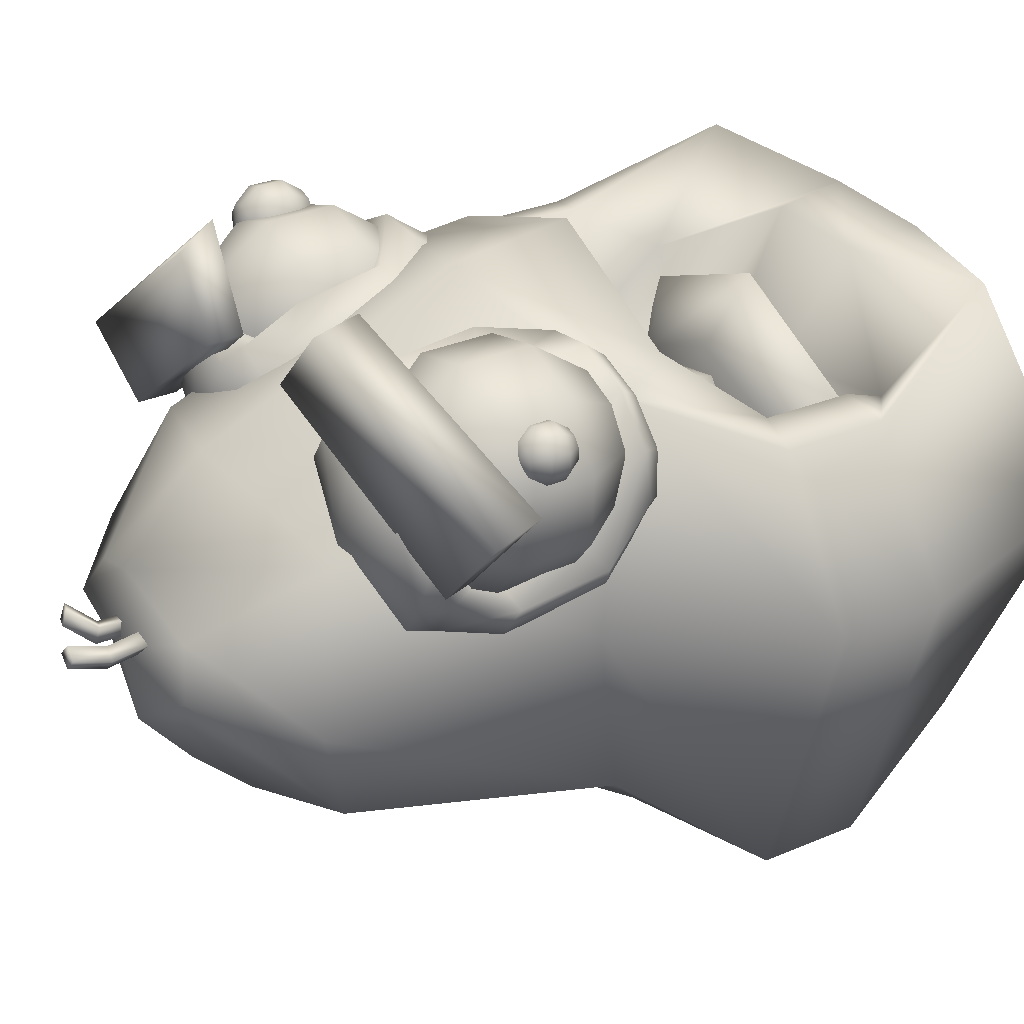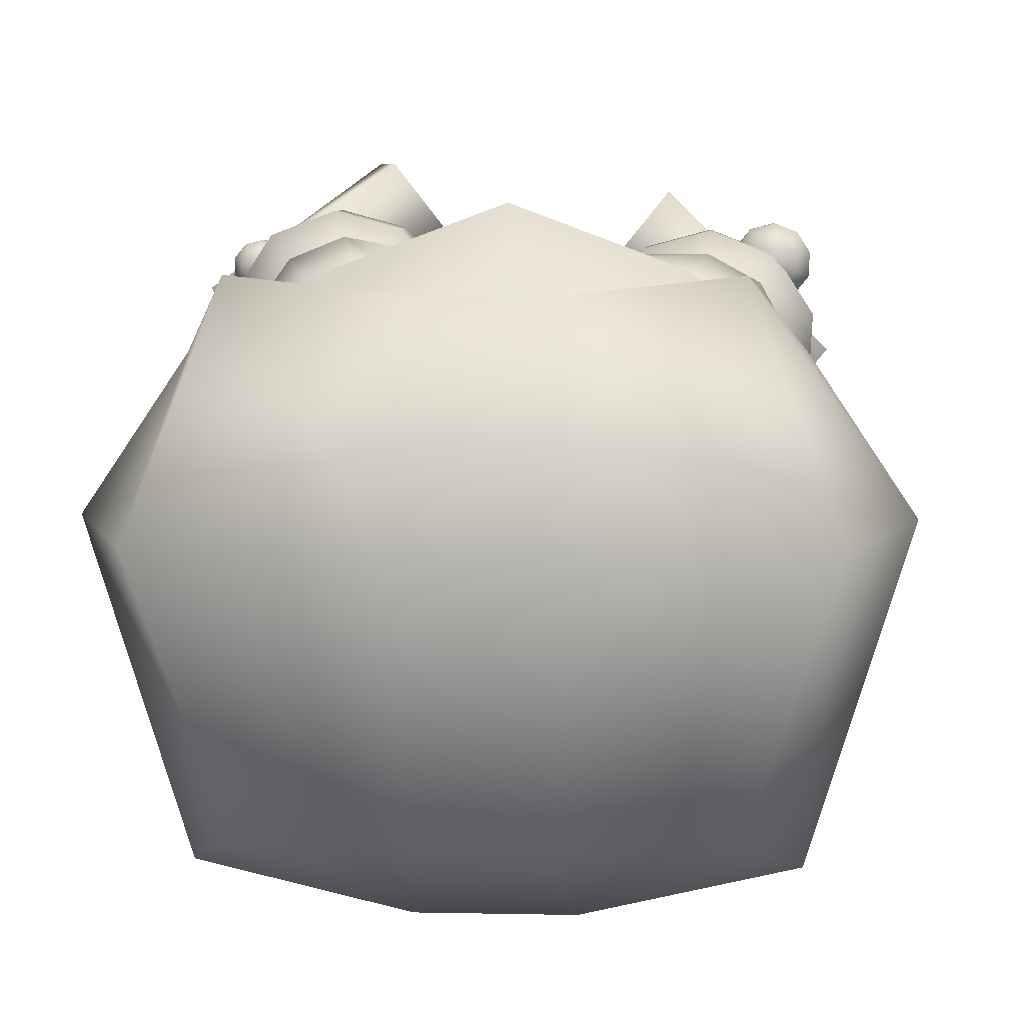
<metadata>
{"format":"obj","ext":"obj","renderer":"f3d","projection":"perspective","resolution":1024,"background":"white","views":[{"elev":31.2,"azim":-121.3,"up":"+Z"},{"elev":6.7,"azim":3.5,"up":"+Z"}]}
</metadata>
<code>
v  -2.49 1.476 2.309
v  2.236 1.474 2.309
v  -2.49 1.458 -2.863
v  2.236 1.458 -2.863
v  -2.21 5.64 2.04
v  1.952 5.64 2.04
v  -2.21 5.625 -2.565
v  1.952 5.625 -2.565
v  -0.129 10.13 -0.4718
v  -3.317 0.6599 -0.0675
v  3.063 0.6599 -0.0675
v  -0.129 6.343 2.772
v  2.68 6.328 -0.0529
v  -2.939 6.328 -0.0529
v  -1.916 8.656 0.9793
v  -0.129 9.144 1.487
v  1.658 8.656 0.9793
v  2.284 9.144 -0.4718
v  1.658 8.656 -1.923
v  -1.916 8.656 -1.923
v  -2.542 9.144 -0.4718
v  -1.054 9.864 0.0079
v  -0.129 10.02 0.4132
v  0.7959 9.864 0.0079
v  1.071 10.02 -0.4718
v  0.7959 9.864 -0.9516
v  -0.129 10.02 -1.357
v  -1.054 9.864 -0.9516
v  -1.329 10.02 -0.4718
v  -2.187 2.451 1.138
v  1.933 2.449 1.138
v  1.685 5.055 2.261
v  -0.129 4.982 2.938
v  -1.943 5.055 2.261
v  -1.763 2.857 0.1513
v  1.079 2.567 0.1513
v  1.311 4.697 0.1398
v  -0.129 4.494 0.8177
v  -1.569 4.697 0.1398
v  -0.129 4.174 -0.2458
v  -2.071 3.331 0.5561
v  -2.112 4.246 0.6098
v  1.858 4.246 0.6097
v  1.818 3.33 0.5563
v  3.922 4.331 -0.0675
v  3.922 3.148 -0.0675
v  2.861 3.2 1.517
v  2.861 4.313 1.517
v  2.861 4.296 -3.491
v  2.861 3.183 -3.491
v  -3.115 4.296 -3.491
v  -3.115 3.183 -3.491
v  -4.176 4.331 -0.0675
v  -4.176 3.148 -0.0675
v  -3.115 4.313 1.517
v  -3.115 3.2 1.517
v  2.398 3.272 1.622
v  2.433 4.279 1.659
v  -2.687 4.279 1.659
v  -2.652 3.272 1.622
v  -1.783 3.301 0.0829
v  -1.623 4.279 0.0872
v  -0.9278 4.327 -0.0602
v  0.6773 4.327 -0.0563
v  1.326 4.282 0.0781
v  1.383 3.286 0.0405
v  0.6951 0.4361 -0.0812
v  -0.9491 0.4362 -0.0812
v  -0.8014 0.9965 2.147
v  0.5471 0.9954 2.146
v  0.5777 1.25 -2.915
v  -0.8317 1.25 -2.915
v  0.3075 2.504 0.8872
v  -0.6588 2.564 0.8991
v  -0.6577 3.413 0.0169
v  -0.5885 4.105 -0.1318
v  0.3332 4.104 -0.12
v  0.3646 3.398 0.0059
v  0.6738 2.973 -3.947
v  -0.9278 2.973 -3.947
v  0.4801 6.046 -3.027
v  -0.7385 6.046 -3.027
v  -0.9284 4.529 -3.983
v  0.6742 4.529 -3.983
v  0.4602 7.497 -2.58
v  0.3298 9.019 -2.301
v  -0.129 9.455 -2.048
v  -0.5878 9.019 -2.301
v  -0.7184 7.497 -2.58
v  -0.7159 1.849 2.083
v  0.4524 1.84 2.076
v  -0.6802 5.011 0.716
v  -0.8324 5.012 1.472
v  -1.654 4.98 0.518
v  -1.807 4.981 1.274
v  -0.7792 4.014 0.8022
v  -0.887 4.019 1.334
v  -1.468 4.015 0.6628
v  -1.575 4.02 1.195
v  -1.244 5.236 0.9926
v  -1.169 3.778 1
v  -0.5679 4.315 1.122
v  -1.284 4.321 1.475
v  -1.807 4.317 0.8711
v  -1.091 4.311 0.5176
v  -1.141 5.101 0.4838
v  -1.901 5.08 0.8602
v  -1.346 5.101 1.504
v  -0.5861 5.122 1.127
v  -0.7091 3.912 1.093
v  -1.246 3.916 1.358
v  -1.638 3.913 0.9051
v  -1.101 3.909 0.6401
v  -0.7955 4.319 1.45
v  -0.6501 4.311 0.7315
v  -1.725 4.32 1.262
v  -1.579 4.313 0.5433
v  -1.326 2.234 0.3879
v  1.149 2.234 0.3879
v  -1.326 3.038 0.3879
v  1.149 3.038 0.3879
v  -0.0886 2.024 -1.504
v  -0.0886 3.472 -1.504
v  -0.0886 2.636 1.707
v  2.139 2.748 -1.504
v  -2.316 2.748 -1.504
v  -1.759 2.205 -1.504
v  1.582 2.205 -1.504
v  -0.0886 2.093 0.9651
v  -0.0886 3.179 0.9651
v  1.582 3.291 -1.504
v  -1.759 3.291 -1.504
v  1.582 2.636 0.9651
v  -1.759 2.636 0.9651
v  -0.0886 2.748 -1.504
v  -1.493 2.748 -1.504
v  1.316 2.748 -1.504
v  1.492 8.128 3.046
v  3.288 8.128 1.274
v  0.7344 8.214 2.11
v  2.686 8.128 0.5303
v  1.336 8.577 2.853
v  3.288 8.745 1.274
v  0.7344 8.577 2.11
v  2.686 8.577 0.5303
v  -3.597 7.424 1.98
v  -1.616 8.156 3.36
v  -2.919 7.766 1.041
v  -1.054 8.364 2.615
v  -3.607 7.899 1.787
v  -1.83 8.735 3.36
v  -3.045 8.107 1.041
v  -1.21 8.785 2.615
v  -0.093 9.999 -0.1783
v  0.0586 9.961 -0.1974
v  -0.0988 10.06 -0.3459
v  0.0528 10.02 -0.365
v  0.0781 10.58 0.0278
v  0.2297 10.54 0.0087
v  0.0722 10.64 -0.1398
v  0.2238 10.6 -0.1589
v  0.0883 10.27 -0.2161
v  -0.0633 10.31 -0.197
v  -0.0691 10.37 -0.3646
v  0.0825 10.33 -0.3837
v  -0.5326 10.01 -0.2427
v  -0.3718 9.992 -0.1545
v  -0.4076 10.03 -0.3888
v  -0.2468 10.01 -0.3006
v  -0.5286 10.79 -0.1617
v  -0.3679 10.78 -0.0734
v  -0.4036 10.81 -0.3078
v  -0.2429 10.8 -0.2196
v  -0.3288 10.36 -0.2441
v  -0.4895 10.38 -0.3324
v  -0.3645 10.4 -0.4785
v  -0.2038 10.38 -0.3903
v  1.892 8.178 1.432
v  1.425 7.937 0.8554
v  1.175 7.937 1.24
v  1.199 7.937 1.698
v  1.488 7.937 2.054
v  1.931 7.937 2.173
v  2.359 7.937 2.009
v  2.609 7.937 1.625
v  2.585 7.937 1.167
v  2.296 7.937 0.81
v  1.853 7.937 0.6912
v  1.137 7.306 0.4989
v  0.7325 7.306 1.121
v  0.771 7.306 1.862
v  1.238 7.306 2.439
v  1.954 7.306 2.631
v  2.647 7.306 2.365
v  3.051 7.306 1.743
v  3.013 7.306 1.002
v  2.546 7.306 0.4255
v  1.83 7.306 0.2332
v  1.137 6.525 0.4989
v  0.7325 6.525 1.121
v  0.771 6.525 1.862
v  1.238 6.525 2.439
v  1.954 6.525 2.631
v  2.647 6.525 2.365
v  3.051 6.525 1.743
v  3.013 6.525 1.002
v  2.546 6.525 0.4255
v  1.83 6.525 0.2332
v  1.425 5.894 0.8554
v  1.175 5.894 1.24
v  1.199 5.894 1.698
v  1.488 5.894 2.054
v  1.931 5.894 2.173
v  2.359 5.894 2.009
v  2.609 5.894 1.625
v  2.585 5.894 1.167
v  2.296 5.894 0.81
v  1.853 5.894 0.6912
v  1.892 5.653 1.432
v  1.559 8.432 0.7266
v  0.9158 8.007 0.1573
v  0.6229 8.108 0.6926
v  0.69 8.225 1.263
v  1.092 8.313 1.65
v  1.674 8.337 1.706
v  2.215 8.29 1.411
v  2.508 8.189 0.8752
v  2.441 8.072 0.305
v  2.04 7.984 -0.0823
v  1.457 7.96 -0.1387
v  0.6572 7.089 0.0621
v  0.2388 7.234 0.8267
v  0.3346 7.401 1.641
v  0.9082 7.525 2.194
v  1.099 7.421 1.656
v  1.872 7.354 1.234
v  2.29 7.209 0.4689
v  2.836 7.182 0.273
v  2.262 7.057 -0.2801
v  1.43 7.021 -0.3607
v  0.6783 6.17 0.2476
v  0.2599 6.315 1.012
v  0.361 6.251 1.873
v  0.9189 6.554 2.379
v  1.29 6.658 1.984
v  2.071 6.242 1.632
v  2.481 6.446 0.7969
v  2.847 6.211 0.4575
v  2.289 5.908 -0.048
v  1.451 6.103 -0.1752
v  1.055 5.274 0.7861
v  0.7966 5.364 1.259
v  0.8558 5.466 1.762
v  1.21 5.544 2.104
v  1.725 5.566 2.154
v  2.202 5.524 1.892
v  2.461 5.434 1.42
v  2.402 5.331 0.9165
v  2.047 5.254 0.5746
v  1.533 5.232 0.5248
v  1.635 5.115 1.397
v  2.47 5.879 2.097
v  1.923 5.926 2.396
v  1.357 5.906 2.36
v  0.7413 5.648 1.788
v  0.6723 5.584 1.202
v  0.968 5.481 0.6614
v  1.514 5.434 0.3627
v  2.103 5.405 0.4305
v  2.719 5.663 1.003
v  2.765 5.776 1.557
v  2.3 8.046 1.54
v  1.693 8.099 1.872
v  1.04 8.071 1.809
v  0.5888 7.973 1.374
v  0.5134 7.842 0.7343
v  0.8423 7.728 0.1334
v  1.45 7.675 -0.1989
v  2.104 7.703 -0.1355
v  2.554 7.801 0.2992
v  2.629 7.932 0.9386
v  2.616 7.359 2.286
v  2.452 7.274 2.083
v  2.364 7.274 2.218
v  2.373 7.274 2.379
v  2.474 7.274 2.504
v  2.629 7.274 2.546
v  2.78 7.274 2.488
v  2.868 7.274 2.353
v  2.859 7.274 2.192
v  2.758 7.274 2.067
v  2.602 7.274 2.025
v  2.351 7.052 1.958
v  2.208 7.052 2.176
v  2.222 7.052 2.437
v  2.386 7.052 2.639
v  2.638 7.052 2.707
v  2.881 7.052 2.614
v  3.023 7.052 2.395
v  3.01 7.052 2.135
v  2.846 7.052 1.932
v  2.594 7.052 1.865
v  2.351 6.778 1.958
v  2.208 6.778 2.176
v  2.222 6.778 2.437
v  2.386 6.778 2.639
v  2.638 6.778 2.707
v  2.881 6.778 2.614
v  3.023 6.778 2.395
v  3.01 6.778 2.135
v  2.846 6.778 1.932
v  2.594 6.778 1.865
v  2.452 6.557 2.083
v  2.364 6.557 2.218
v  2.373 6.557 2.379
v  2.474 6.557 2.504
v  2.629 6.557 2.546
v  2.78 6.557 2.488
v  2.868 6.557 2.353
v  2.859 6.557 2.192
v  2.758 6.557 2.067
v  2.602 6.557 2.025
v  2.616 6.472 2.286
v  -2.052 8.268 1.641
v  -1.587 8.027 1.063
v  -2.015 8.027 0.9
v  -2.458 8.027 1.02
v  -2.745 8.027 1.377
v  -2.768 8.027 1.836
v  -2.517 8.027 2.219
v  -2.088 8.027 2.382
v  -1.645 8.027 2.262
v  -1.358 8.027 1.905
v  -1.335 8.027 1.447
v  -1.299 7.396 0.7056
v  -1.993 7.396 0.442
v  -2.709 7.396 0.6364
v  -3.174 7.396 1.215
v  -3.21 7.396 1.956
v  -2.804 7.396 2.577
v  -2.11 7.396 2.84
v  -1.394 7.396 2.646
v  -0.9293 7.396 2.068
v  -0.893 7.396 1.327
v  -1.299 6.616 0.7056
v  -1.993 6.616 0.442
v  -2.709 6.616 0.6364
v  -3.174 6.616 1.215
v  -3.21 6.616 1.956
v  -2.804 6.616 2.577
v  -2.11 6.616 2.84
v  -1.394 6.616 2.646
v  -0.9293 6.616 2.068
v  -0.893 6.616 1.327
v  -1.587 5.984 1.063
v  -2.015 5.984 0.9001
v  -2.458 5.984 1.02
v  -2.745 5.984 1.377
v  -2.768 5.984 1.836
v  -2.517 5.984 2.219
v  -2.088 5.984 2.382
v  -1.645 5.984 2.262
v  -1.358 5.984 1.905
v  -1.335 5.984 1.447
v  -2.052 5.743 1.641
v  -1.756 8.536 1.068
v  -1.183 8.16 0.3977
v  -1.755 8.131 0.1635
v  -2.327 8.146 0.2886
v  -2.681 8.201 0.7253
v  -2.682 8.274 1.307
v  -2.328 8.337 1.811
v  -1.757 8.366 2.045
v  -1.184 8.351 1.92
v  -0.8305 8.296 1.483
v  -0.83 8.223 0.9017
v  -0.9378 7.254 0.2037
v  -1.755 7.212 -0.1307
v  -2.572 7.234 0.048
v  -3.077 7.312 0.6716
v  -2.513 7.329 0.8046
v  -2.008 7.419 1.524
v  -1.192 7.461 1.859
v  -0.9397 7.526 2.378
v  -0.4341 7.448 1.754
v  -0.4334 7.344 0.9237
v  -0.9378 6.324 0.3202
v  -1.755 6.282 -0.0143
v  -2.572 6.071 0.1936
v  -3.067 6.33 0.7818
v  -2.665 6.542 1.093
v  -2.16 6.279 1.858
v  -1.343 6.674 2.148
v  -0.9295 6.544 2.488
v  -0.4341 6.284 1.9
v  -0.4334 6.414 1.04
v  -1.25 5.386 0.829
v  -1.755 5.36 0.6223
v  -2.26 5.374 0.7327
v  -2.572 5.422 1.118
v  -2.573 5.487 1.631
v  -2.261 5.542 2.076
v  -1.756 5.568 2.283
v  -1.251 5.554 2.173
v  -0.9389 5.506 1.787
v  -0.9385 5.442 1.274
v  -1.756 5.177 1.489
v  -2.503 5.878 2.337
v  -2.859 5.815 1.828
v  -2.878 5.744 1.265
v  -2.332 5.535 0.6079
v  -1.755 5.574 0.4749
v  -1.178 5.603 0.7112
v  -0.8216 5.667 1.22
v  -0.8221 5.686 1.813
v  -1.368 5.895 2.471
v  -1.926 5.908 2.573
v  -2.398 8.083 1.93
v  -2.794 8.012 1.364
v  -2.794 7.93 0.712
v  -2.397 7.869 0.2219
v  -1.755 7.851 0.0815
v  -1.113 7.884 0.3443
v  -0.7166 7.955 0.9101
v  -0.7172 8.037 1.563
v  -1.114 8.098 2.053
v  -1.756 8.116 2.192
v  -2.966 7.325 2.216
v  -2.863 7.264 2.059
v  -2.975 7.264 2.028
v  -3.083 7.264 2.069
v  -3.147 7.264 2.166
v  -3.142 7.264 2.282
v  -3.069 7.264 2.373
v  -2.957 7.264 2.404
v  -2.848 7.264 2.362
v  -2.784 7.264 2.265
v  -2.79 7.264 2.149
v  -2.799 7.104 1.962
v  -2.98 7.104 1.912
v  -3.156 7.104 1.979
v  -3.259 7.104 2.136
v  -3.25 7.104 2.324
v  -3.132 7.104 2.47
v  -2.951 7.104 2.519
v  -2.776 7.104 2.453
v  -2.672 7.104 2.296
v  -2.681 7.104 2.108
v  -2.799 6.907 1.962
v  -2.98 6.907 1.912
v  -3.156 6.907 1.979
v  -3.259 6.907 2.136
v  -3.25 6.907 2.324
v  -3.132 6.907 2.47
v  -2.951 6.907 2.519
v  -2.776 6.907 2.453
v  -2.672 6.907 2.296
v  -2.681 6.907 2.108
v  -2.863 6.747 2.059
v  -2.975 6.747 2.028
v  -3.083 6.747 2.069
v  -3.147 6.747 2.166
v  -3.142 6.747 2.282
v  -3.069 6.747 2.373
v  -2.957 6.747 2.404
v  -2.848 6.747 2.362
v  -2.784 6.747 2.265
v  -2.79 6.747 2.149
v  -2.966 6.686 2.216
o Box001
g Box001
f 68 69 1 10
f 72 68 10 3
f 67 71 4 11
f 70 67 11 2
f 9 29 22 23
f 25 9 23 24
f 9 25 26 27
f 29 9 27 28
f 61 41 35
f 44 66 36
f 40 64 37 38
f 42 62 39
f 46 47 2 11
f 50 46 11 4
f 45 49 8 13
f 48 45 13 6
f 79 50 4 71
f 52 80 72 3
f 83 51 7 82
f 49 84 81 8
f 54 52 3 10
f 56 54 10 1
f 53 55 5 14
f 51 53 14 7
f 5 16 15
f 12 6 16
f 6 13 18 17
f 13 8 19 18
f 8 85 86 19
f 82 7 89
f 7 14 21 20
f 14 5 15 21
f 15 16 23 22
f 16 17 24 23
f 17 18 25 24
f 18 19 26 25
f 19 86 26
f 87 88 28 27
f 20 21 29 28
f 21 15 22 29
f 1 69 90 30
f 70 2 31 91
f 2 47 57 31
f 48 6 32 58
f 6 12 33 32
f 12 5 34 33
f 5 55 59 34
f 56 1 30 60
f 30 90 74 35
f 91 31 36 73
f 31 57 44 36
f 58 32 37 43
f 32 33 38 37
f 33 34 39 38
f 34 59 42 39
f 60 30 35 41
f 6 17 16
f 5 12 16
f 7 20 88 89
f 8 81 85
f 41 61 62 42
f 64 40 77
f 47 46 45 48
f 46 50 49 45
f 50 79 84 49
f 80 52 51 83
f 52 54 53 51
f 54 56 55 53
f 57 47 48 58
f 59 55 56 60
f 44 57 58 43
f 42 59 60 41
f 35 74 75 61
f 76 40 63
f 63 40 38 39
f 39 62 63
f 63 61 76
f 66 44 43 65
f 65 43 37
f 37 64 65
f 65 64 66
f 66 78 73 36
f 89 88 86 85
f 78 77 76 75
f 69 68 67 70
f 68 72 71 67
f 79 71 72 80
f 83 82 81 84
f 82 89 85 81
f 90 69 70 91
f 74 90 91 73
f 84 79 80 83
f 75 74 73 78
f 77 40 76
f 88 87 86
f 86 87 27 26
f 88 20 28
f 64 77 66
f 77 78 66
f 63 62 61
f 61 75 76
f 92 106 100 109
f 106 94 107 100
f 95 108 100 107
f 108 93 109 100
f 96 110 101 113
f 110 97 111 101
f 99 112 101 111
f 112 98 113 101
f 92 109 102 115
f 109 93 114 102
f 97 110 102 114
f 110 96 115 102
f 93 108 103 114
f 108 95 116 103
f 99 111 103 116
f 111 97 114 103
f 95 107 104 116
f 107 94 117 104
f 98 112 104 117
f 112 99 116 104
f 94 106 105 117
f 106 92 115 105
f 96 113 105 115
f 113 98 117 105
f 118 127 122 129
f 128 119 129 122
f 120 130 123 132
f 130 121 131 123
f 118 129 124 134
f 129 119 133 124
f 121 130 124 133
f 130 120 134 124
f 119 128 125 133
f 131 121 133 125
f 127 118 134 126
f 120 132 126 134
f 122 127 136 135
f 127 126 136
f 126 132 136
f 132 123 135 136
f 123 131 137 135
f 131 125 137
f 125 128 137
f 128 122 135 137
f 138 140 141 139
f 142 143 145 144
f 138 139 143 142
f 139 141 145 143
f 141 140 144 145
f 140 138 142 144
f 146 148 149 147
f 150 151 153 152
f 146 147 151 150
f 147 149 153 151
f 149 148 152 153
f 148 146 150 152
f 154 156 157 155
f 158 159 161 160
f 154 155 162 163
f 155 157 165 162
f 157 156 164 165
f 156 154 163 164
f 162 159 158 163
f 165 161 159 162
f 164 160 161 165
f 163 158 160 164
f 166 168 169 167
f 170 171 173 172
f 166 167 174 175
f 167 169 177 174
f 169 168 176 177
f 168 166 175 176
f 174 171 170 175
f 177 173 171 174
f 176 172 173 177
f 175 170 172 176
f 178 179 180
f 178 180 181
f 178 181 182
f 178 182 183
f 178 183 184
f 178 184 185
f 178 185 186
f 178 186 187
f 178 187 188
f 178 188 179
f 179 189 190 180
f 180 190 191 181
f 181 191 192 182
f 182 192 193 183
f 183 193 194 184
f 184 194 195 185
f 185 195 196 186
f 186 196 197 187
f 187 197 198 188
f 188 198 189 179
f 189 199 200 190
f 190 200 201 191
f 191 201 202 192
f 192 202 203 193
f 193 203 204 194
f 194 204 205 195
f 195 205 206 196
f 196 206 207 197
f 197 207 208 198
f 198 208 199 189
f 199 209 210 200
f 200 210 211 201
f 201 211 212 202
f 202 212 213 203
f 203 213 214 204
f 204 214 215 205
f 205 215 216 206
f 206 216 217 207
f 207 217 218 208
f 208 218 209 199
f 219 210 209
f 219 211 210
f 219 212 211
f 219 213 212
f 219 214 213
f 219 215 214
f 219 216 215
f 219 217 216
f 219 218 217
f 219 209 218
f 220 221 222
f 220 222 223
f 220 223 224
f 220 224 225
f 220 225 226
f 220 226 227
f 220 227 228
f 220 228 229
f 220 229 230
f 220 230 221
f 221 277 276 222
f 222 276 275 223
f 223 275 274 224
f 224 274 273 225
f 225 273 272 226
f 226 272 281 227
f 227 281 280 228
f 228 280 279 229
f 229 279 278 230
f 230 278 277 221
f 231 241 242 232
f 232 242 243 233
f 233 243 244 234
f 234 244 245 235
f 235 245 246 236
f 236 246 247 237
f 237 247 248 238
f 238 248 249 239
f 239 249 250 240
f 240 250 241 231
f 241 267 266 242
f 242 266 265 243
f 243 265 264 244
f 244 264 263 245
f 245 263 262 246
f 246 262 271 247
f 247 271 270 248
f 248 270 269 249
f 249 269 268 250
f 250 268 267 241
f 261 252 251
f 261 253 252
f 261 254 253
f 261 255 254
f 261 256 255
f 261 257 256
f 261 258 257
f 261 259 258
f 261 260 259
f 261 251 260
f 267 251 252 266
f 266 252 253 265
f 265 253 254 264
f 264 254 255 263
f 263 255 256 262
f 262 256 257 271
f 271 257 258 270
f 270 258 259 269
f 269 259 260 268
f 268 260 251 267
f 277 231 232 276
f 276 232 233 275
f 275 233 234 274
f 274 234 235 273
f 273 235 236 272
f 272 236 237 281
f 281 237 238 280
f 280 238 239 279
f 279 239 240 278
f 278 240 231 277
f 282 283 284
f 282 284 285
f 282 285 286
f 282 286 287
f 282 287 288
f 282 288 289
f 282 289 290
f 282 290 291
f 282 291 292
f 282 292 283
f 283 293 294 284
f 284 294 295 285
f 285 295 296 286
f 286 296 297 287
f 287 297 298 288
f 288 298 299 289
f 289 299 300 290
f 290 300 301 291
f 291 301 302 292
f 292 302 293 283
f 293 303 304 294
f 294 304 305 295
f 295 305 306 296
f 296 306 307 297
f 297 307 308 298
f 298 308 309 299
f 299 309 310 300
f 300 310 311 301
f 301 311 312 302
f 302 312 303 293
f 303 313 314 304
f 304 314 315 305
f 305 315 316 306
f 306 316 317 307
f 307 317 318 308
f 308 318 319 309
f 309 319 320 310
f 310 320 321 311
f 311 321 322 312
f 312 322 313 303
f 323 314 313
f 323 315 314
f 323 316 315
f 323 317 316
f 323 318 317
f 323 319 318
f 323 320 319
f 323 321 320
f 323 322 321
f 323 313 322
f 324 325 326
f 324 326 327
f 324 327 328
f 324 328 329
f 324 329 330
f 324 330 331
f 324 331 332
f 324 332 333
f 324 333 334
f 324 334 325
f 325 335 336 326
f 326 336 337 327
f 327 337 338 328
f 328 338 339 329
f 329 339 340 330
f 330 340 341 331
f 331 341 342 332
f 332 342 343 333
f 333 343 344 334
f 334 344 335 325
f 335 345 346 336
f 336 346 347 337
f 337 347 348 338
f 338 348 349 339
f 339 349 350 340
f 340 350 351 341
f 341 351 352 342
f 342 352 353 343
f 343 353 354 344
f 344 354 345 335
f 345 355 356 346
f 346 356 357 347
f 347 357 358 348
f 348 358 359 349
f 349 359 360 350
f 350 360 361 351
f 351 361 362 352
f 352 362 363 353
f 353 363 364 354
f 354 364 355 345
f 365 356 355
f 365 357 356
f 365 358 357
f 365 359 358
f 365 360 359
f 365 361 360
f 365 362 361
f 365 363 362
f 365 364 363
f 365 355 364
f 366 367 368
f 366 368 369
f 366 369 370
f 366 370 371
f 366 371 372
f 366 372 373
f 366 373 374
f 366 374 375
f 366 375 376
f 366 376 367
f 367 423 422 368
f 368 422 421 369
f 369 421 420 370
f 370 420 419 371
f 371 419 418 372
f 372 418 427 373
f 373 427 426 374
f 374 426 425 375
f 375 425 424 376
f 376 424 423 367
f 377 387 388 378
f 378 388 389 379
f 379 389 390 380
f 380 390 391 381
f 381 391 392 382
f 382 392 393 383
f 383 393 394 384
f 384 394 395 385
f 385 395 396 386
f 386 396 387 377
f 387 413 412 388
f 388 412 411 389
f 389 411 410 390
f 390 410 409 391
f 391 409 408 392
f 392 408 417 393
f 393 417 416 394
f 394 416 415 395
f 395 415 414 396
f 396 414 413 387
f 407 398 397
f 407 399 398
f 407 400 399
f 407 401 400
f 407 402 401
f 407 403 402
f 407 404 403
f 407 405 404
f 407 406 405
f 407 397 406
f 413 397 398 412
f 412 398 399 411
f 411 399 400 410
f 410 400 401 409
f 409 401 402 408
f 408 402 403 417
f 417 403 404 416
f 416 404 405 415
f 415 405 406 414
f 414 406 397 413
f 423 377 378 422
f 422 378 379 421
f 421 379 380 420
f 420 380 381 419
f 419 381 382 418
f 418 382 383 427
f 427 383 384 426
f 426 384 385 425
f 425 385 386 424
f 424 386 377 423
f 428 429 430
f 428 430 431
f 428 431 432
f 428 432 433
f 428 433 434
f 428 434 435
f 428 435 436
f 428 436 437
f 428 437 438
f 428 438 429
f 429 439 440 430
f 430 440 441 431
f 431 441 442 432
f 432 442 443 433
f 433 443 444 434
f 434 444 445 435
f 435 445 446 436
f 436 446 447 437
f 437 447 448 438
f 438 448 439 429
f 439 449 450 440
f 440 450 451 441
f 441 451 452 442
f 442 452 453 443
f 443 453 454 444
f 444 454 455 445
f 445 455 456 446
f 446 456 457 447
f 447 457 458 448
f 448 458 449 439
f 449 459 460 450
f 450 460 461 451
f 451 461 462 452
f 452 462 463 453
f 453 463 464 454
f 454 464 465 455
f 455 465 466 456
f 456 466 467 457
f 457 467 468 458
f 458 468 459 449
f 469 460 459
f 469 461 460
f 469 462 461
f 469 463 462
f 469 464 463
f 469 465 464
f 469 466 465
f 469 467 466
f 469 468 467
f 469 459 468

</code>
